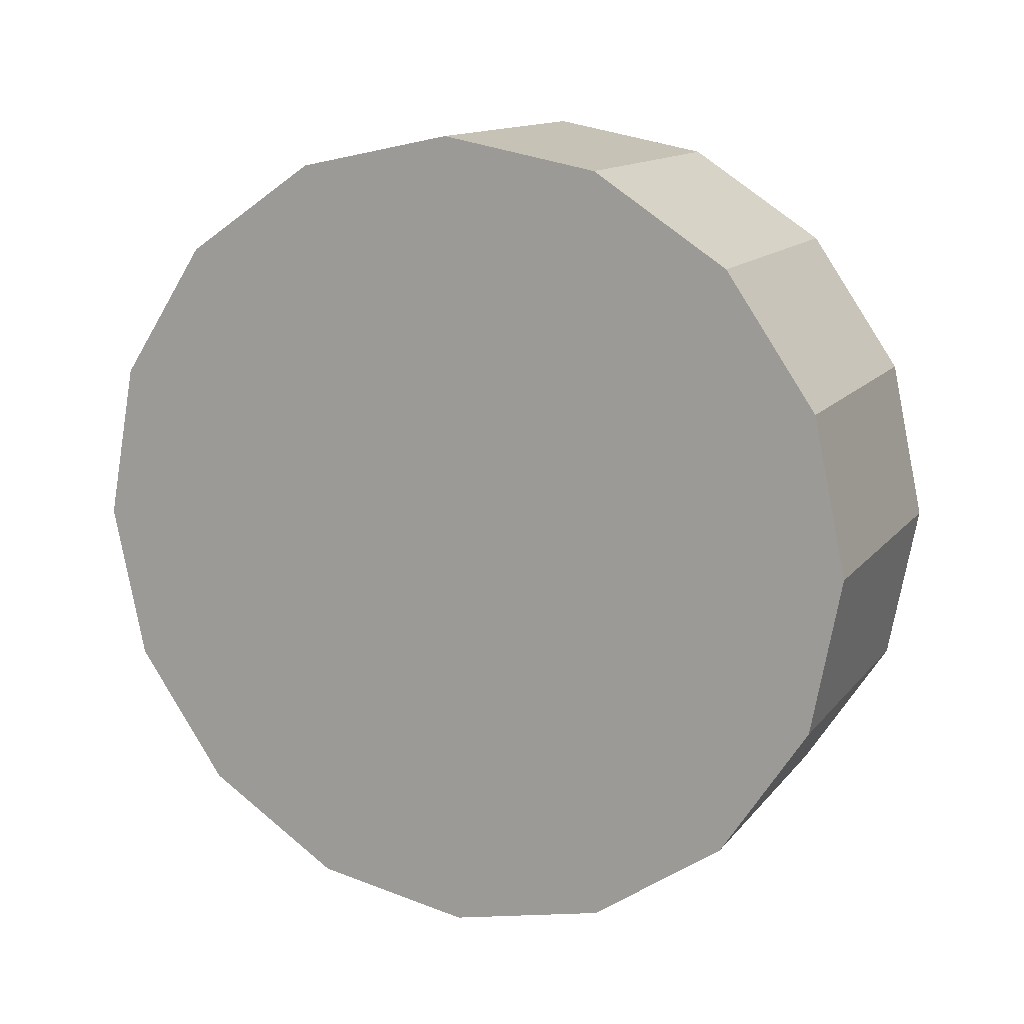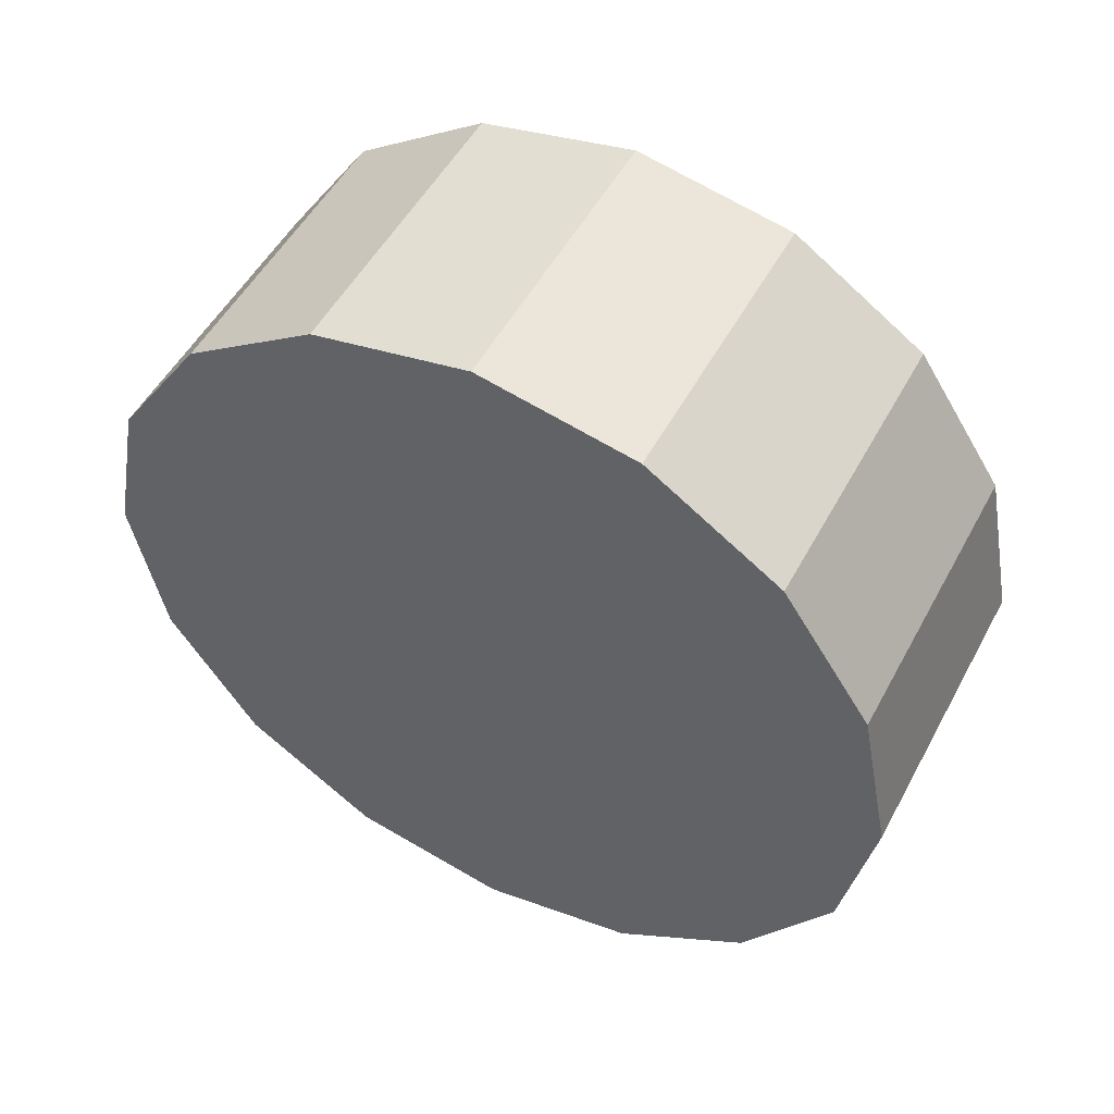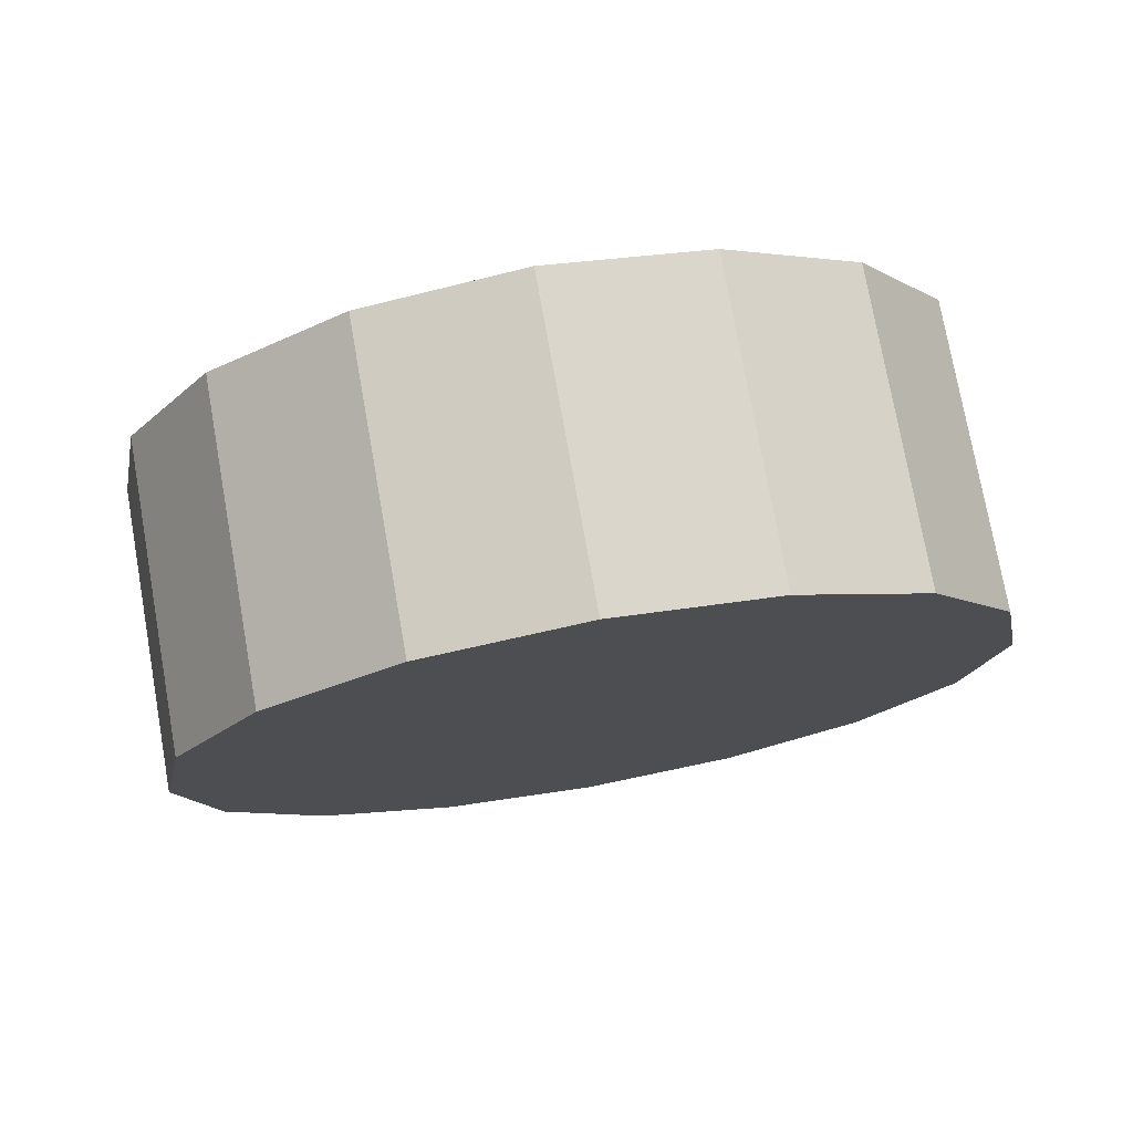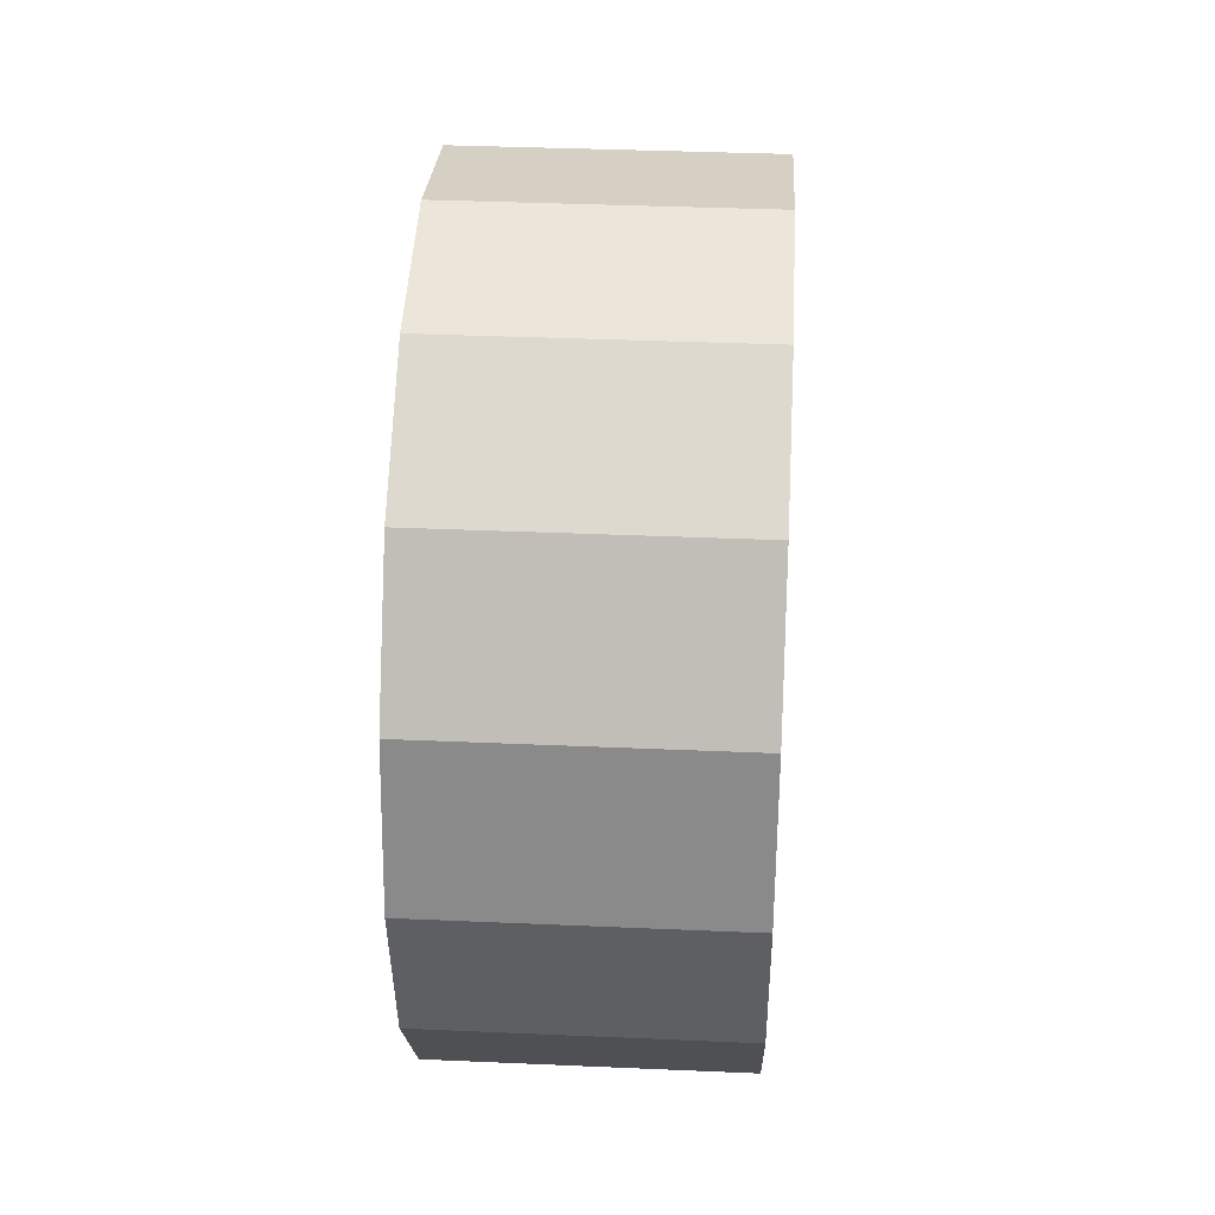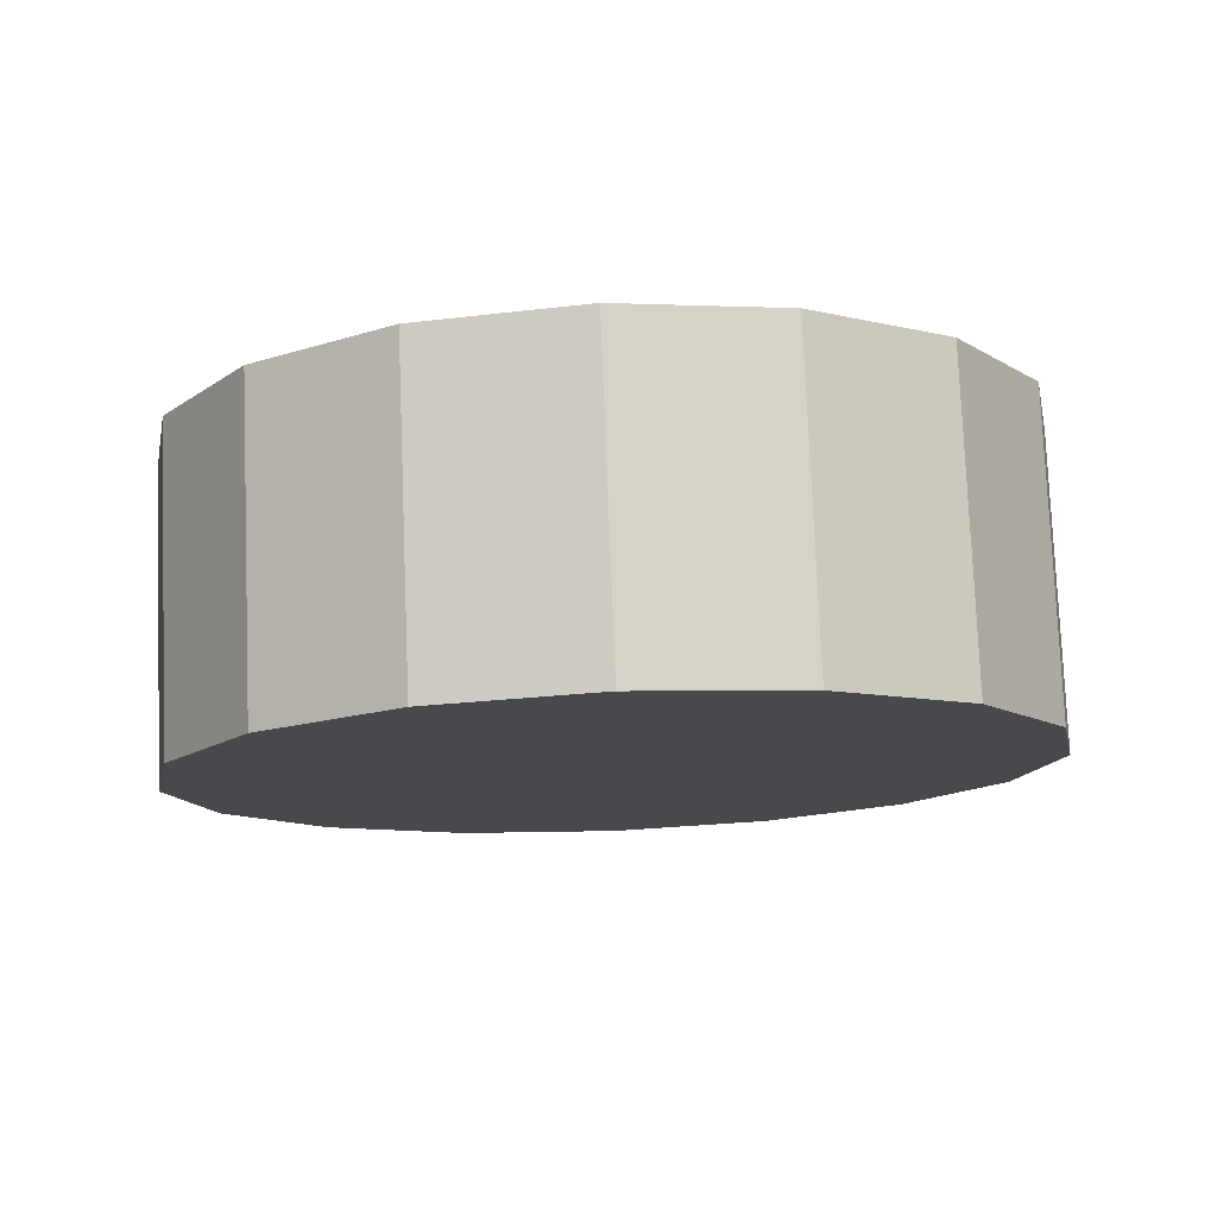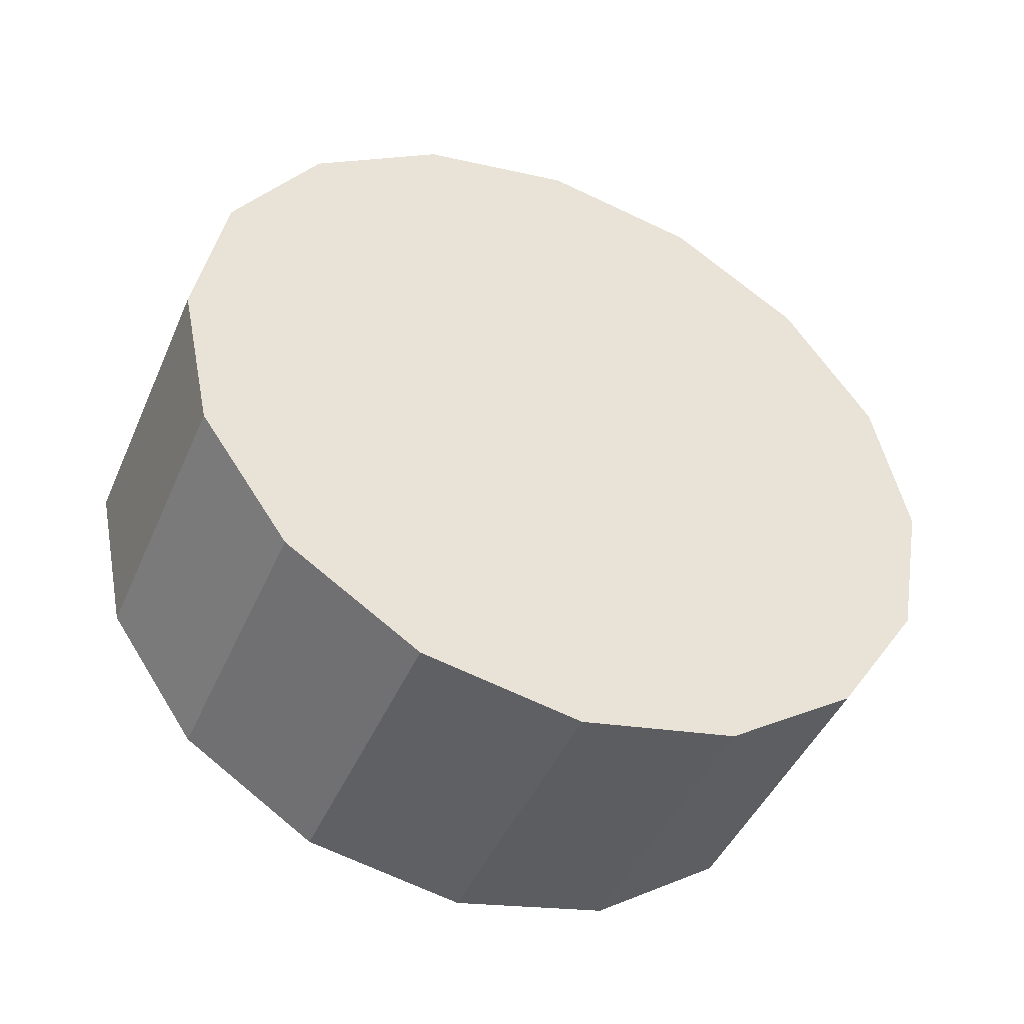
<metadata>
{"format":"obj","ext":"obj","renderer":"f3d","projection":"perspective","resolution":1024,"background":"white","views":[{"elev":11.5,"azim":-66.2,"up":"+Y"},{"elev":51.3,"azim":-60.8,"up":"+Z"},{"elev":75.5,"azim":-98.5,"up":"+Z"},{"elev":37.3,"azim":4.8,"up":"+Z"},{"elev":79.4,"azim":87.7,"up":"+Y"},{"elev":-43.7,"azim":67.2,"up":"+Y"}]}
</metadata>
<code>
o tire4.002_Cube.001
v 0.1573 -0.05008 0.01224
v 0.1578 -0.06841 -0.07995
v 0.1578 -0.06841 0.008596
v 0.194 -0.09335 -0.05402
v 0.1937 -0.08296 -0.001793
v 0.194 -0.09335 -0.01734
v 0.1918 -0.01522 -0.001793
v 0.1922 -0.03076 0.008596
v 0.1922 -0.03076 -0.07995
v 0.1941 -0.09699 -0.03568
v 0.1915 -0.00483 -0.01734
v 0.1561 -0.005819 -0.01734
v 0.1564 -0.01621 -0.06957
v 0.1918 -0.01522 -0.06957
v 0.1583 -0.08395 -0.001793
v 0.1933 -0.06742 0.008596
v 0.1937 -0.08296 -0.06957
v 0.1583 -0.08395 -0.06957
v 0.1933 -0.06742 -0.07995
v 0.1914 -0.001184 -0.03568
v 0.1915 -0.00483 -0.05402
v 0.1568 -0.03175 -0.07995
v 0.1564 -0.01621 -0.001793
v 0.1568 -0.03175 0.008596
v 0.156 -0.002173 -0.03568
v 0.1561 -0.005819 -0.05402
v 0.1928 -0.04909 -0.0836
v 0.1573 -0.05008 -0.0836
v 0.1586 -0.09434 -0.05402
v 0.1586 -0.09434 -0.01734
v 0.1587 -0.09798 -0.03568
v 0.1928 -0.04909 0.01224
f 1 2 3
f 4 5 6
f 7 8 9
f 10 4 6
f 7 11 12
f 13 14 9
f 15 3 2
f 15 5 16
f 2 17 18
f 5 17 19
f 15 2 18
f 20 11 21
f 22 23 13
f 22 24 23
f 12 20 25
f 20 26 25
f 8 7 23
f 8 23 24
f 22 27 28
f 15 16 3
f 15 29 30
f 31 6 30
f 4 31 29
f 18 4 29
f 5 19 16
f 13 9 22
f 12 25 26
f 20 21 26
f 1 8 24
f 27 19 2
f 31 30 29
f 22 28 1
f 22 9 27
f 32 19 27
f 15 6 5
f 7 9 14
f 15 18 29
f 22 1 24
f 3 16 32
f 32 16 19
f 1 32 8
f 14 21 11
f 13 23 12
f 3 32 1
f 18 17 4
f 26 14 13
f 4 17 5
f 1 28 2
f 14 11 7
f 31 10 6
f 32 9 8
f 26 21 14
f 15 30 6
f 7 12 23
f 2 19 17
f 4 10 31
f 27 2 28
f 32 27 9
f 13 12 26
f 12 11 20

</code>
